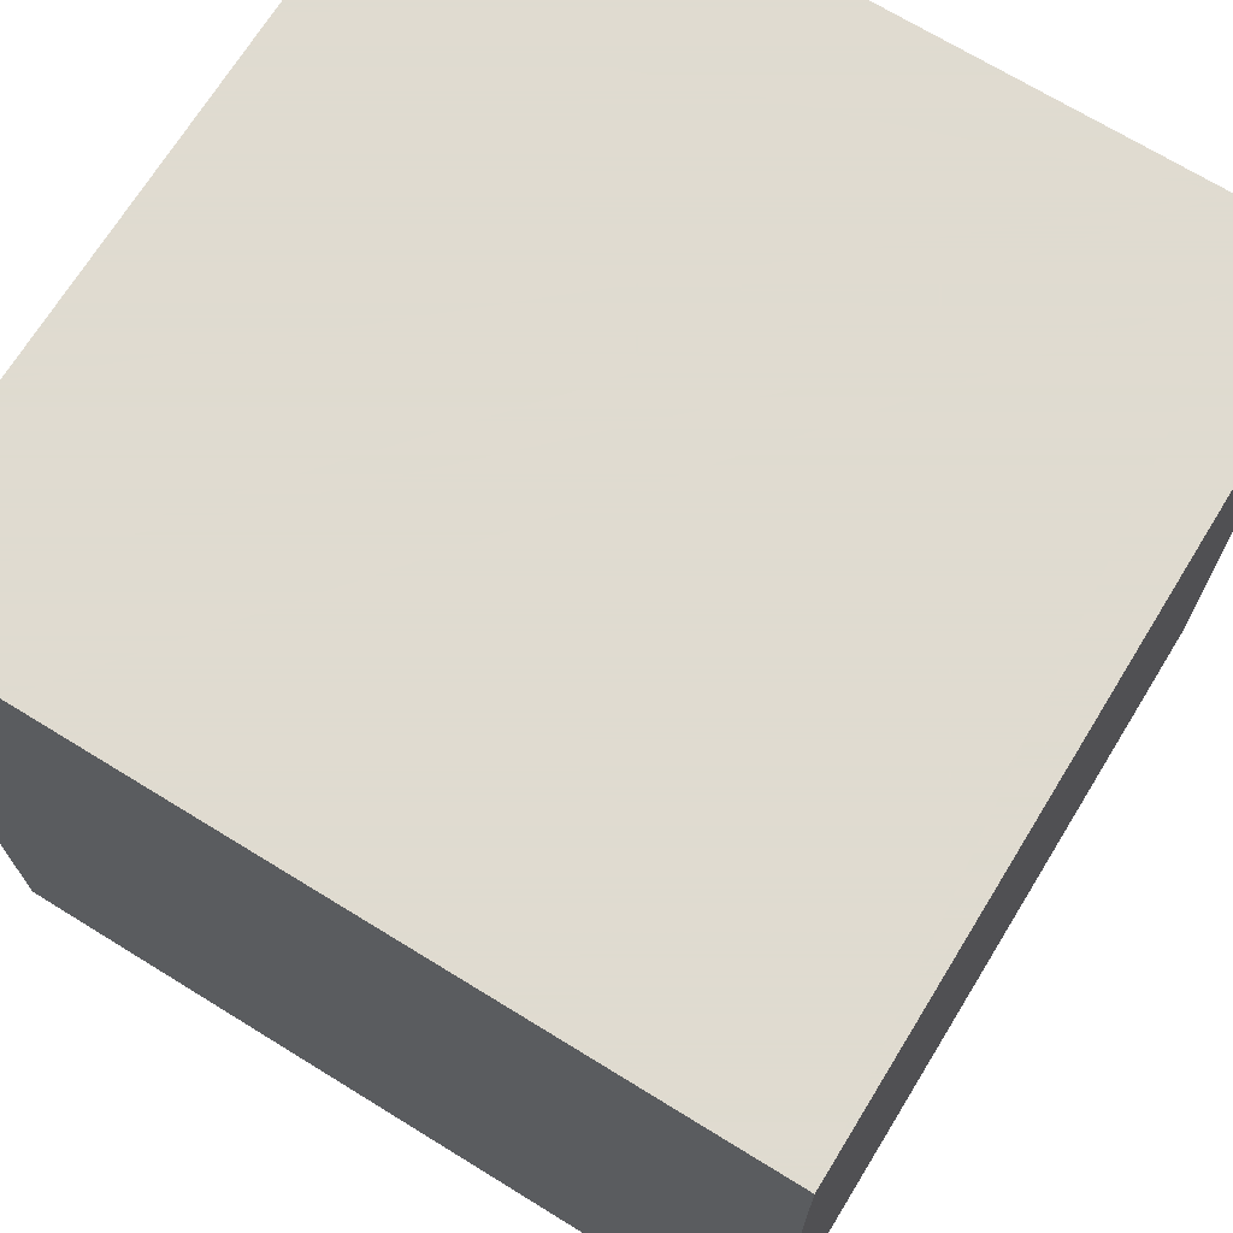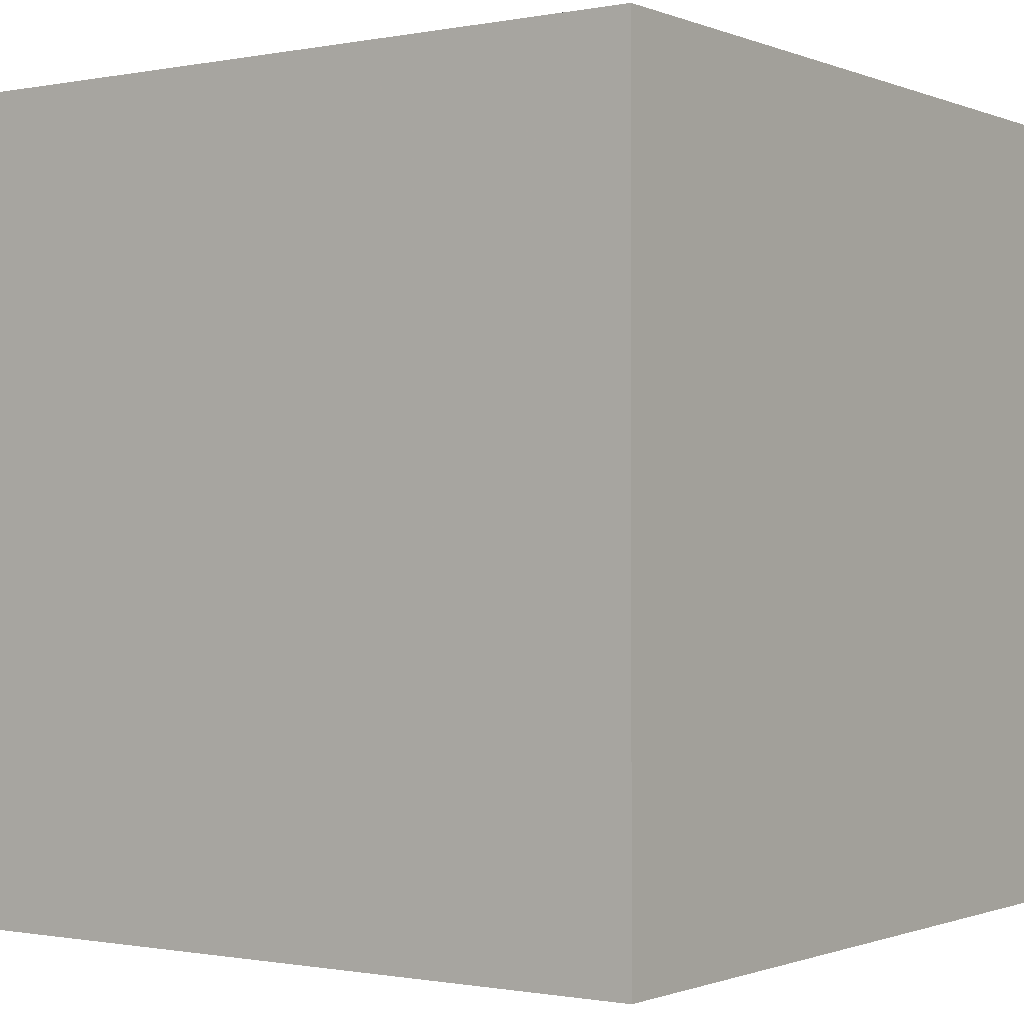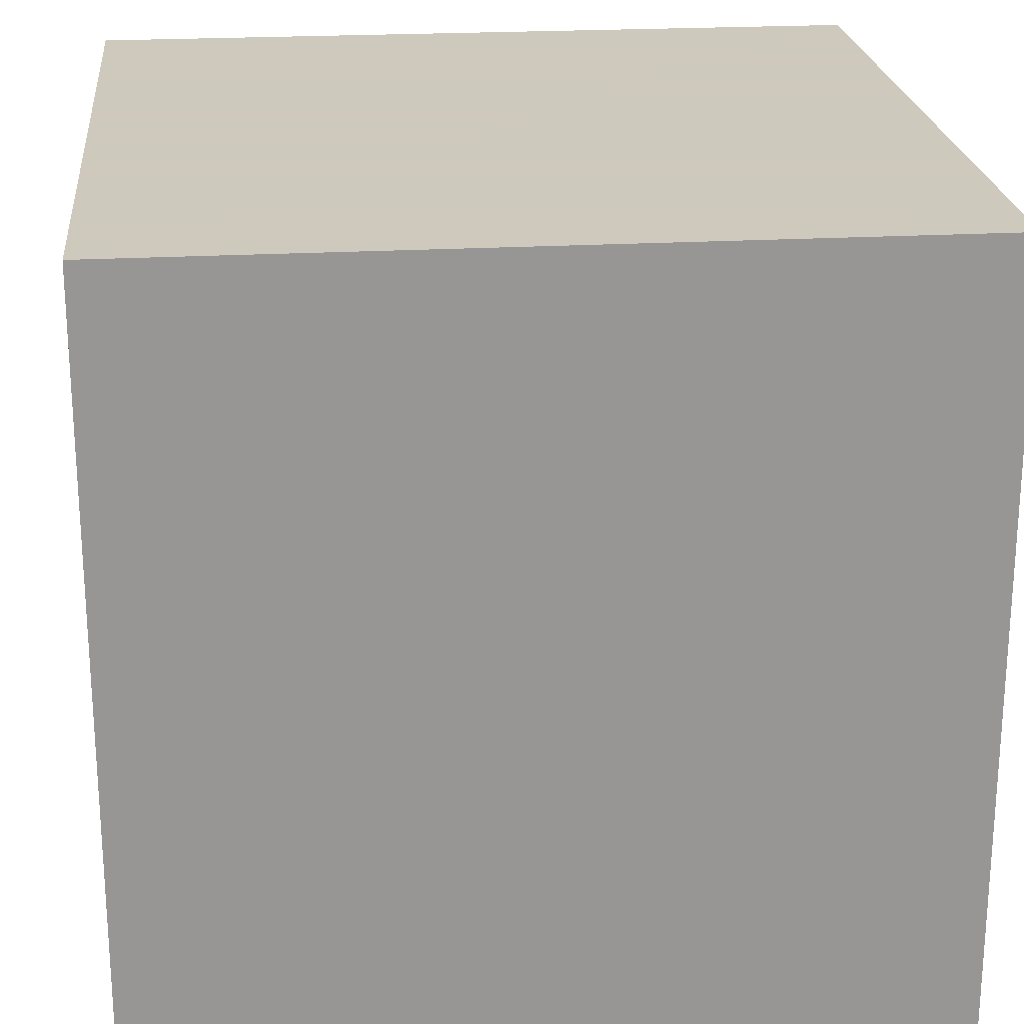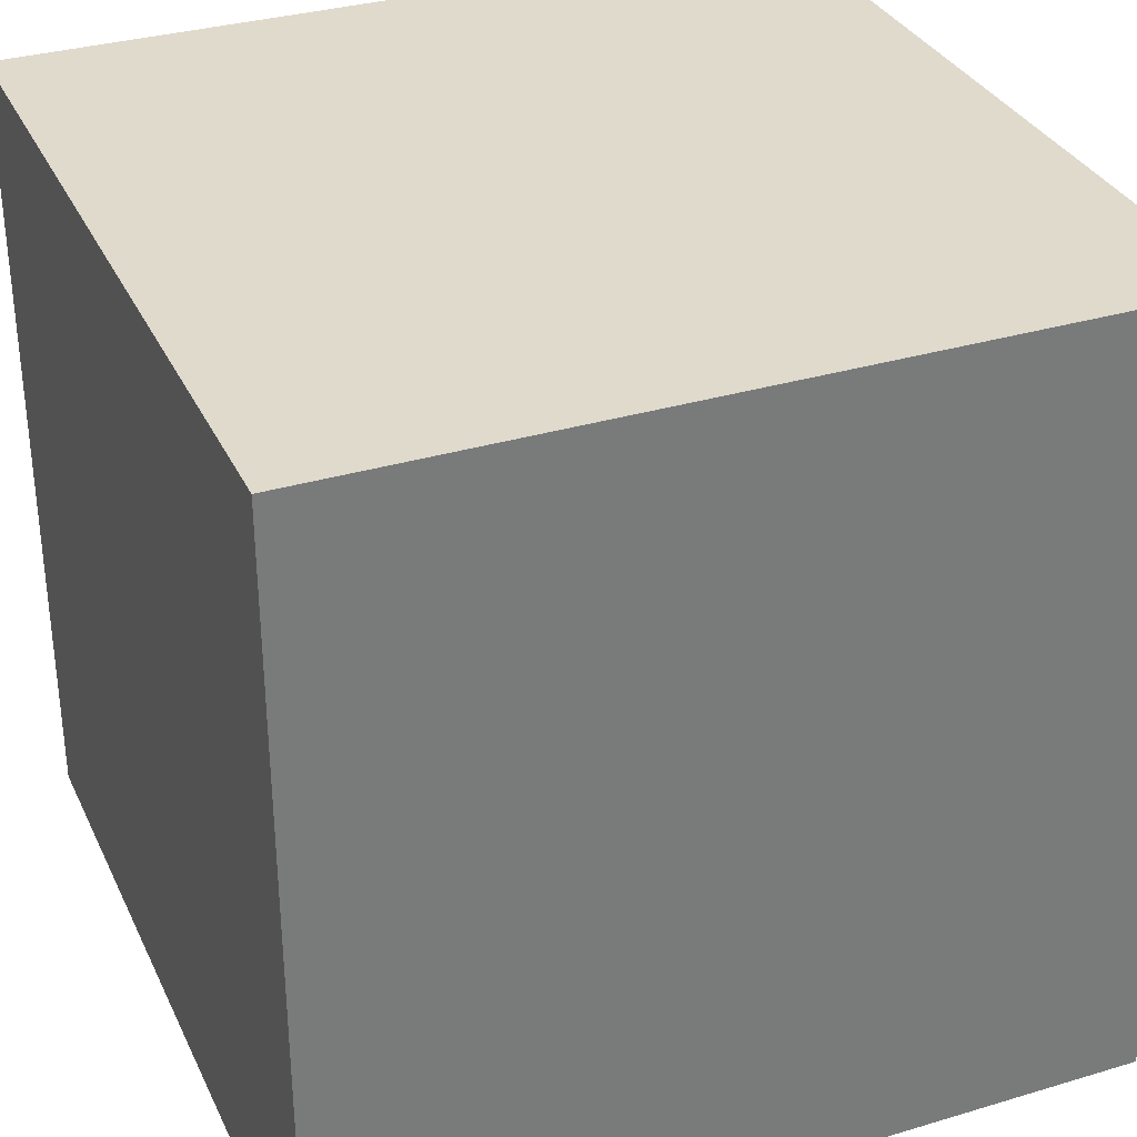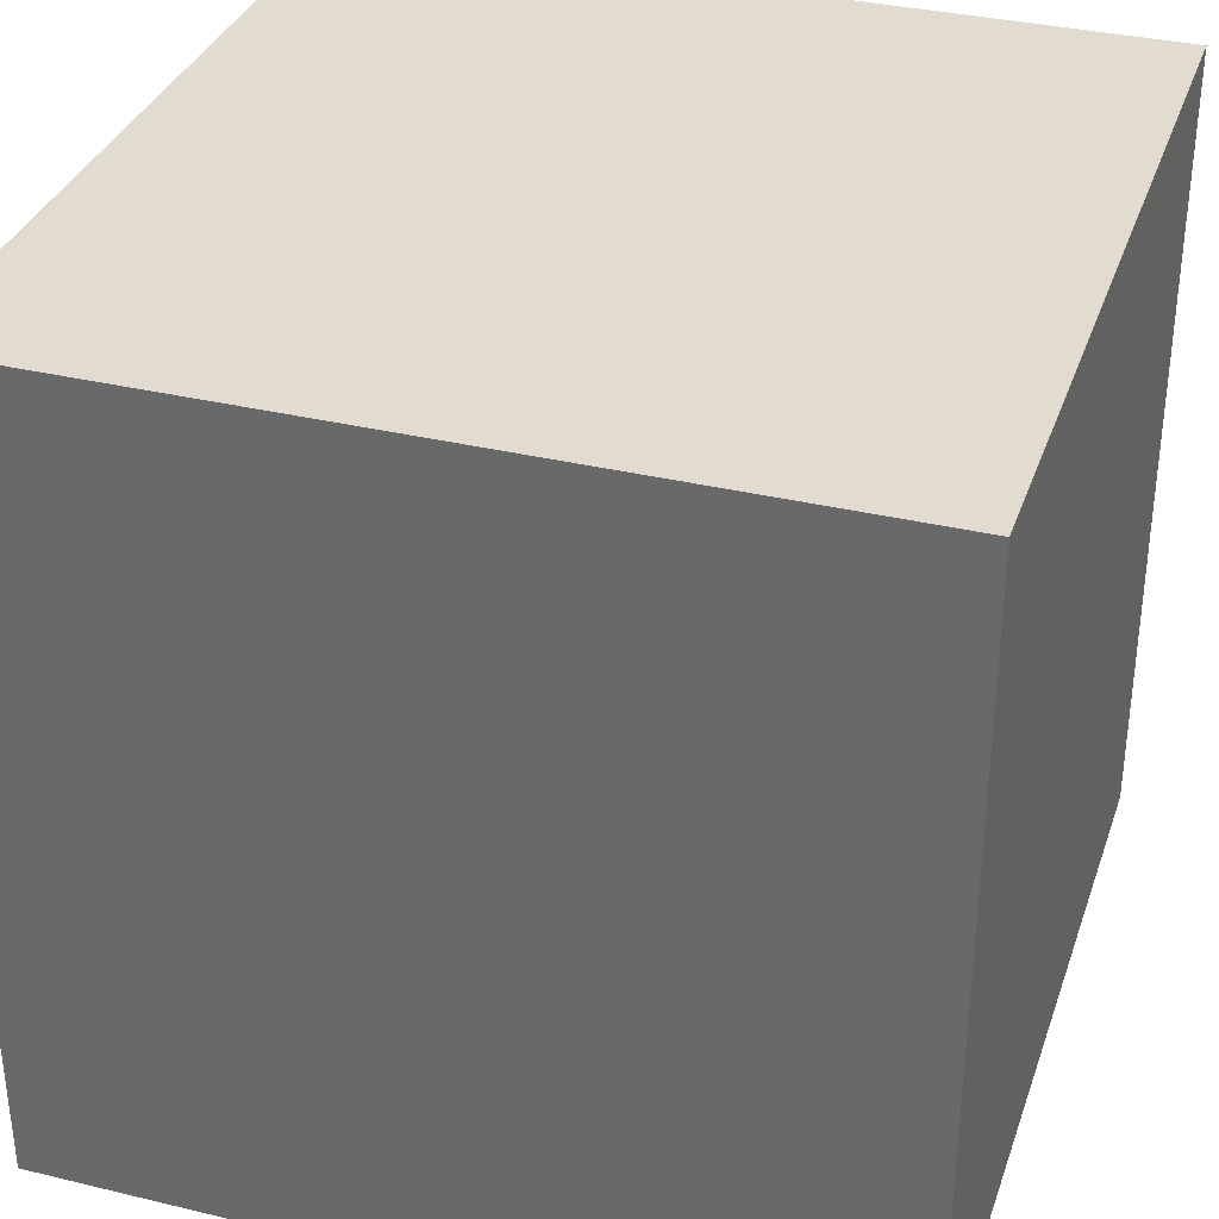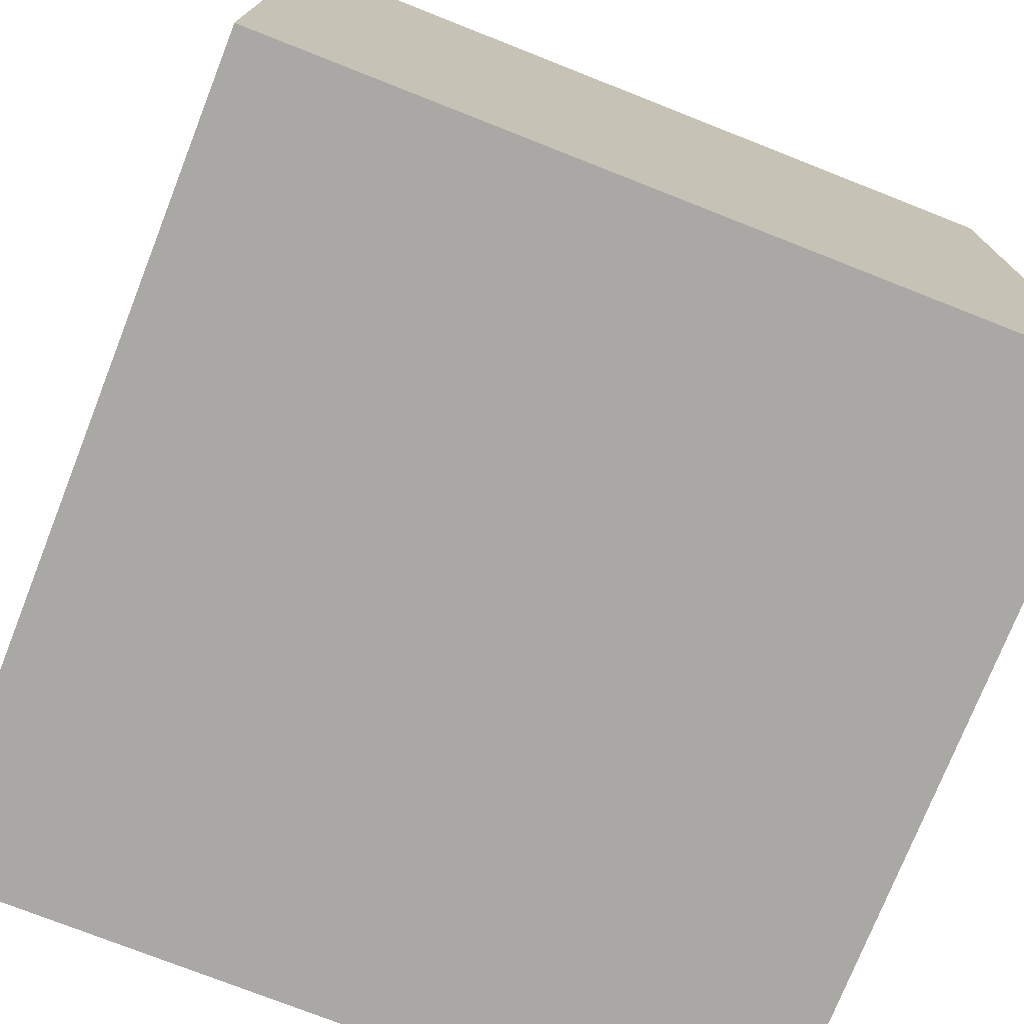
<metadata>
{"format":"obj","ext":"obj","renderer":"f3d","projection":"perspective","resolution":1024,"background":"white","views":[{"elev":70.2,"azim":-58.4,"up":"+Y"},{"elev":-0.8,"azim":35.3,"up":"+Y"},{"elev":22.6,"azim":-95.6,"up":"+Y"},{"elev":33.0,"azim":-112.4,"up":"+Z"},{"elev":34.3,"azim":-72.1,"up":"+Y"},{"elev":-75.0,"azim":-21.5,"up":"+Z"}]}
</metadata>
<code>
v -0.5 -0.5 -0.5
v 0.5 -0.5 -0.5
v -0.5 0.5 -0.5
v 0.5 0.5 -0.5
v -0.5 -0.5 0.5
v 0.5 -0.5 0.5
v -0.5 0.5 0.5
v 0.5 0.5 0.5
f 1 3 4 2
f 1 5 7 3
f 1 2 6 5
f 8 7 5 6
f 8 4 3 7
f 8 6 2 4

</code>
